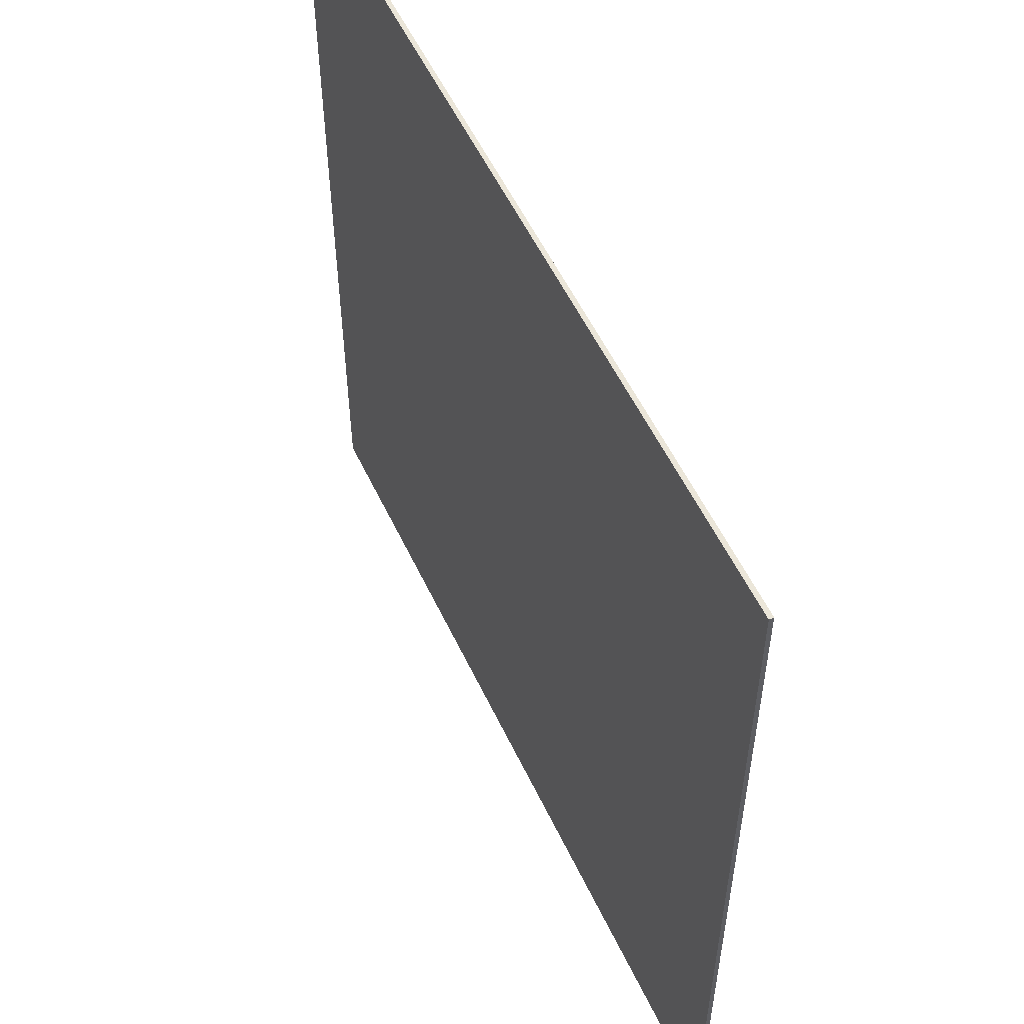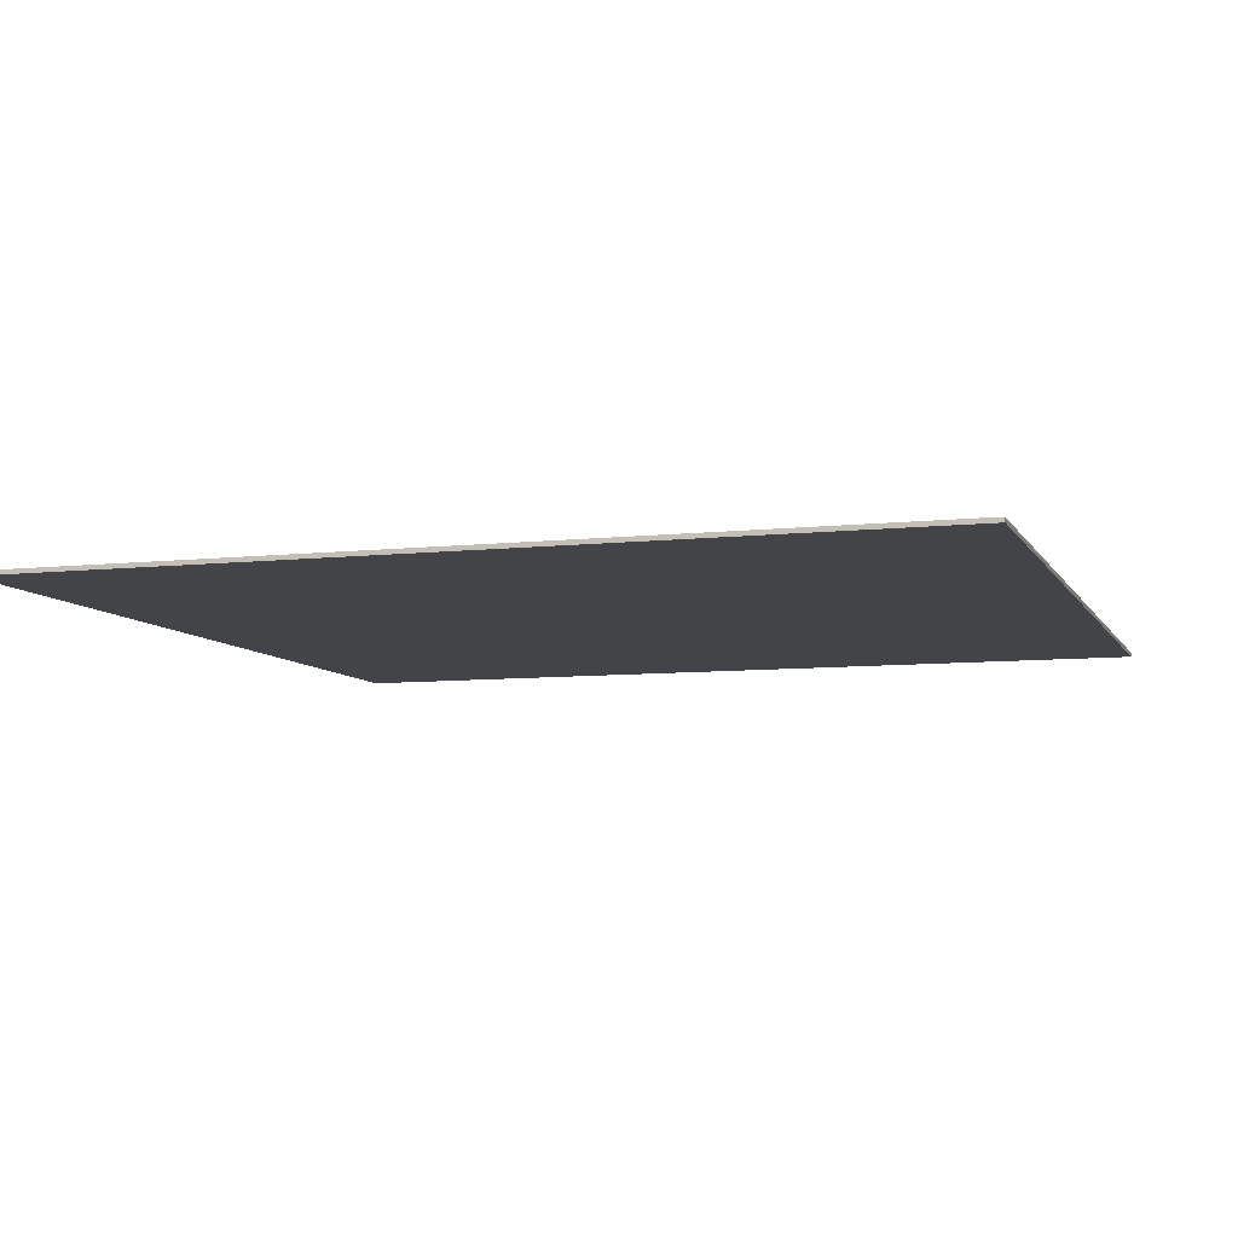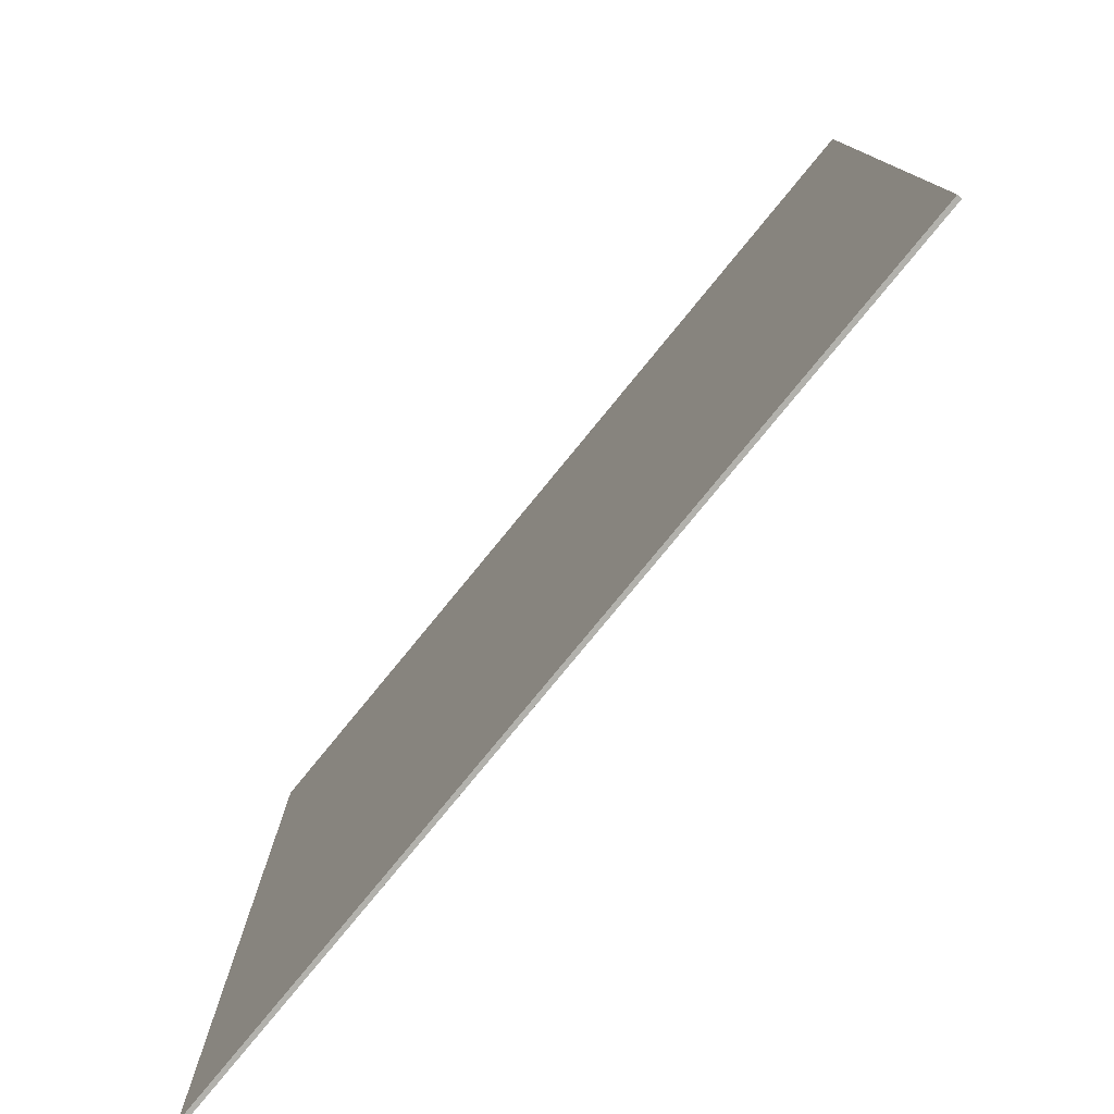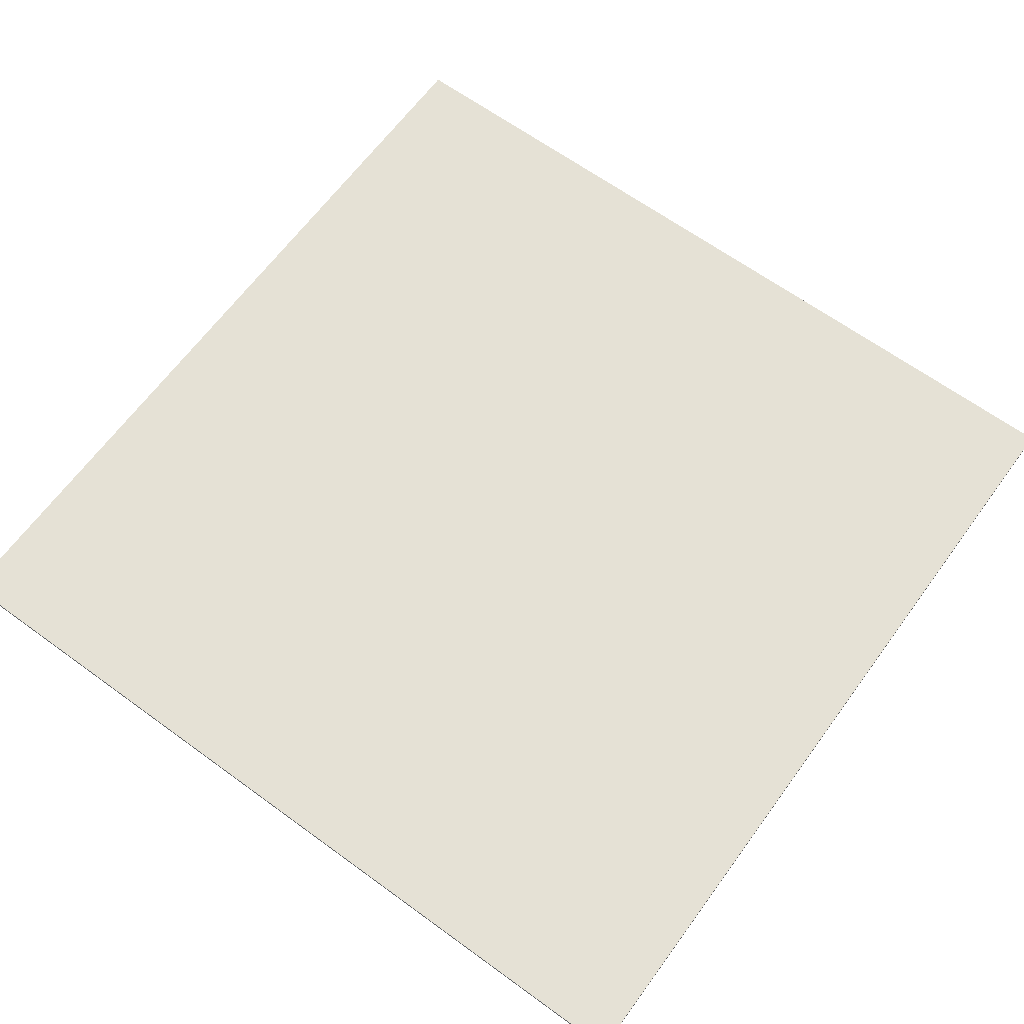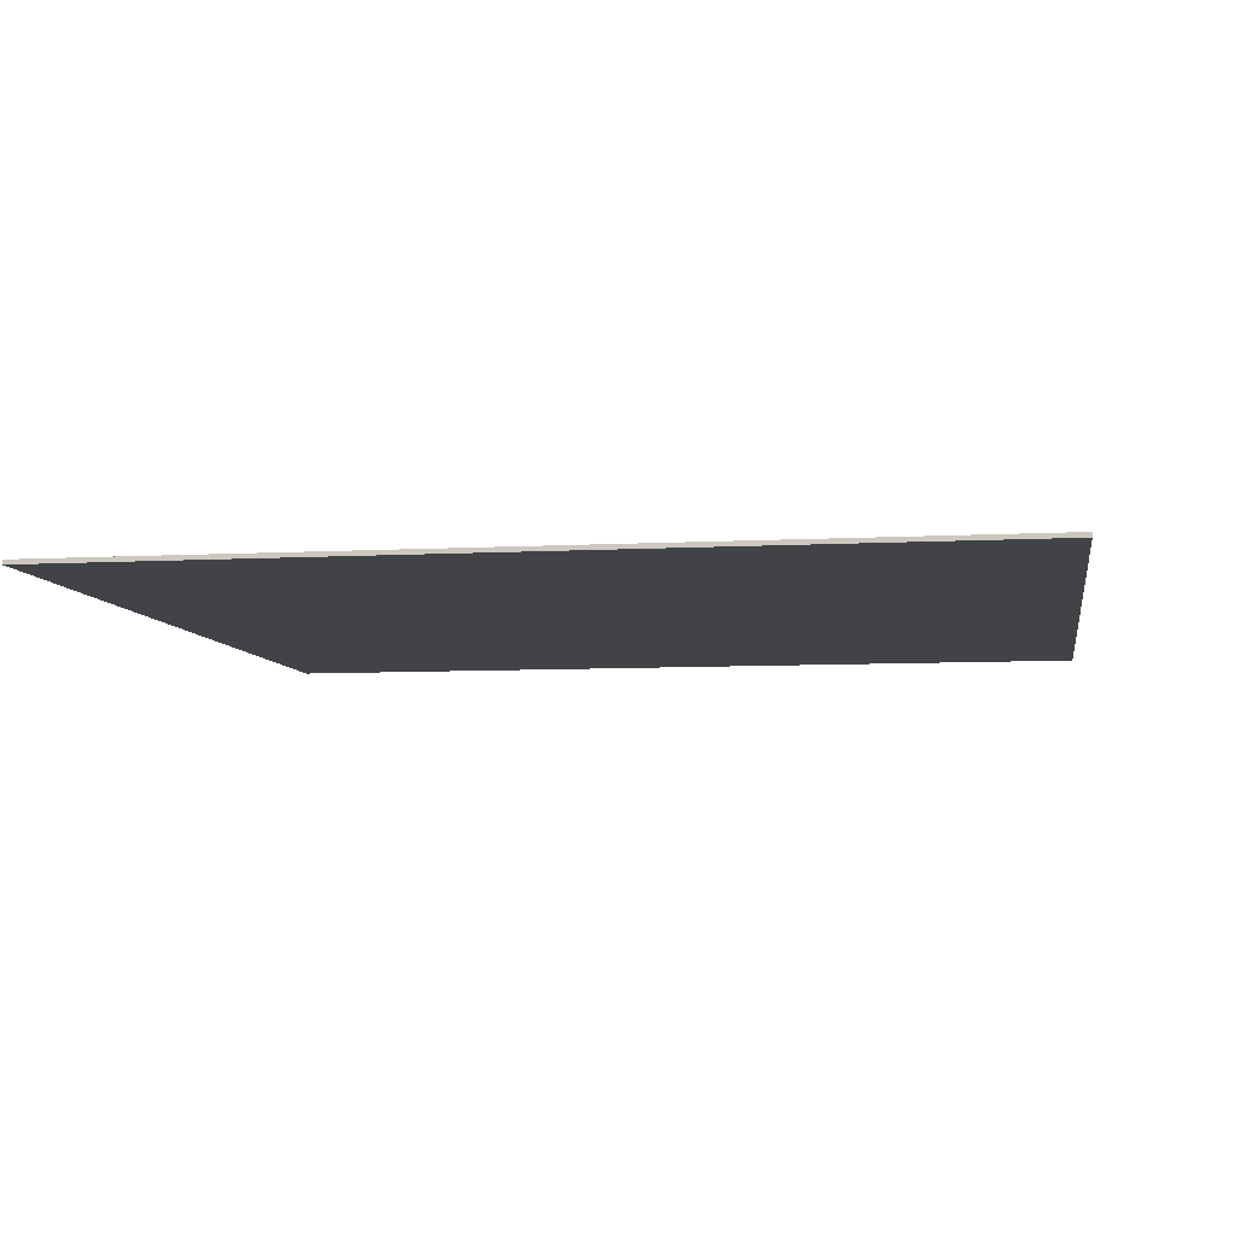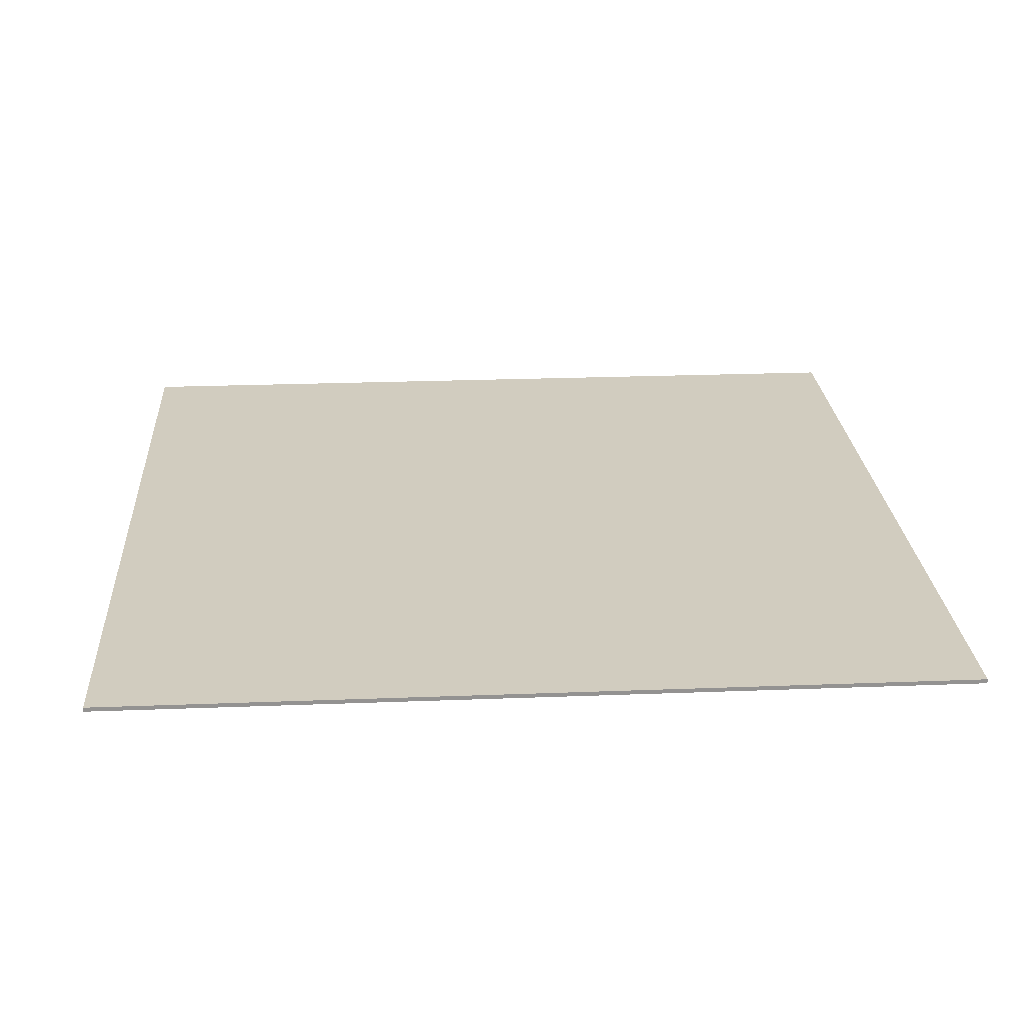
<metadata>
{"format":"obj","ext":"obj","renderer":"f3d","projection":"perspective","resolution":1024,"background":"white","views":[{"elev":55.2,"azim":-115.0,"up":"+Z"},{"elev":-7.7,"azim":-162.5,"up":"+Y"},{"elev":-78.9,"azim":50.7,"up":"+Z"},{"elev":64.9,"azim":36.2,"up":"+Y"},{"elev":-7.2,"azim":-80.7,"up":"+Y"},{"elev":23.9,"azim":176.3,"up":"+Y"}]}
</metadata>
<code>
o
v -100 0 40
v -100 0 20
v -100 0.1 40
v -100 0.1 20
v -80 0 40
v -80 0 20
v -80 0.1 40
v -80 0.1 20
v -100 0 40
v -100 0.1 40
v -80 0 40
v -80 0.1 40
v -100 0 20
v -100 0.1 20
v -80 0 20
v -80 0.1 20
v -100 0 40
v -80 0 40
v -100 0 20
v -80 0 20
v -100 0.1 40
v -80 0.1 40
v -100 0.1 20
v -80 0.1 20
f 3 2 1
f 4 2 3
f 5 6 7
f 7 6 8
f 11 10 9
f 12 10 11
f 13 14 15
f 15 14 16
f 19 18 17
f 20 18 19
f 21 22 23
f 23 22 24

</code>
